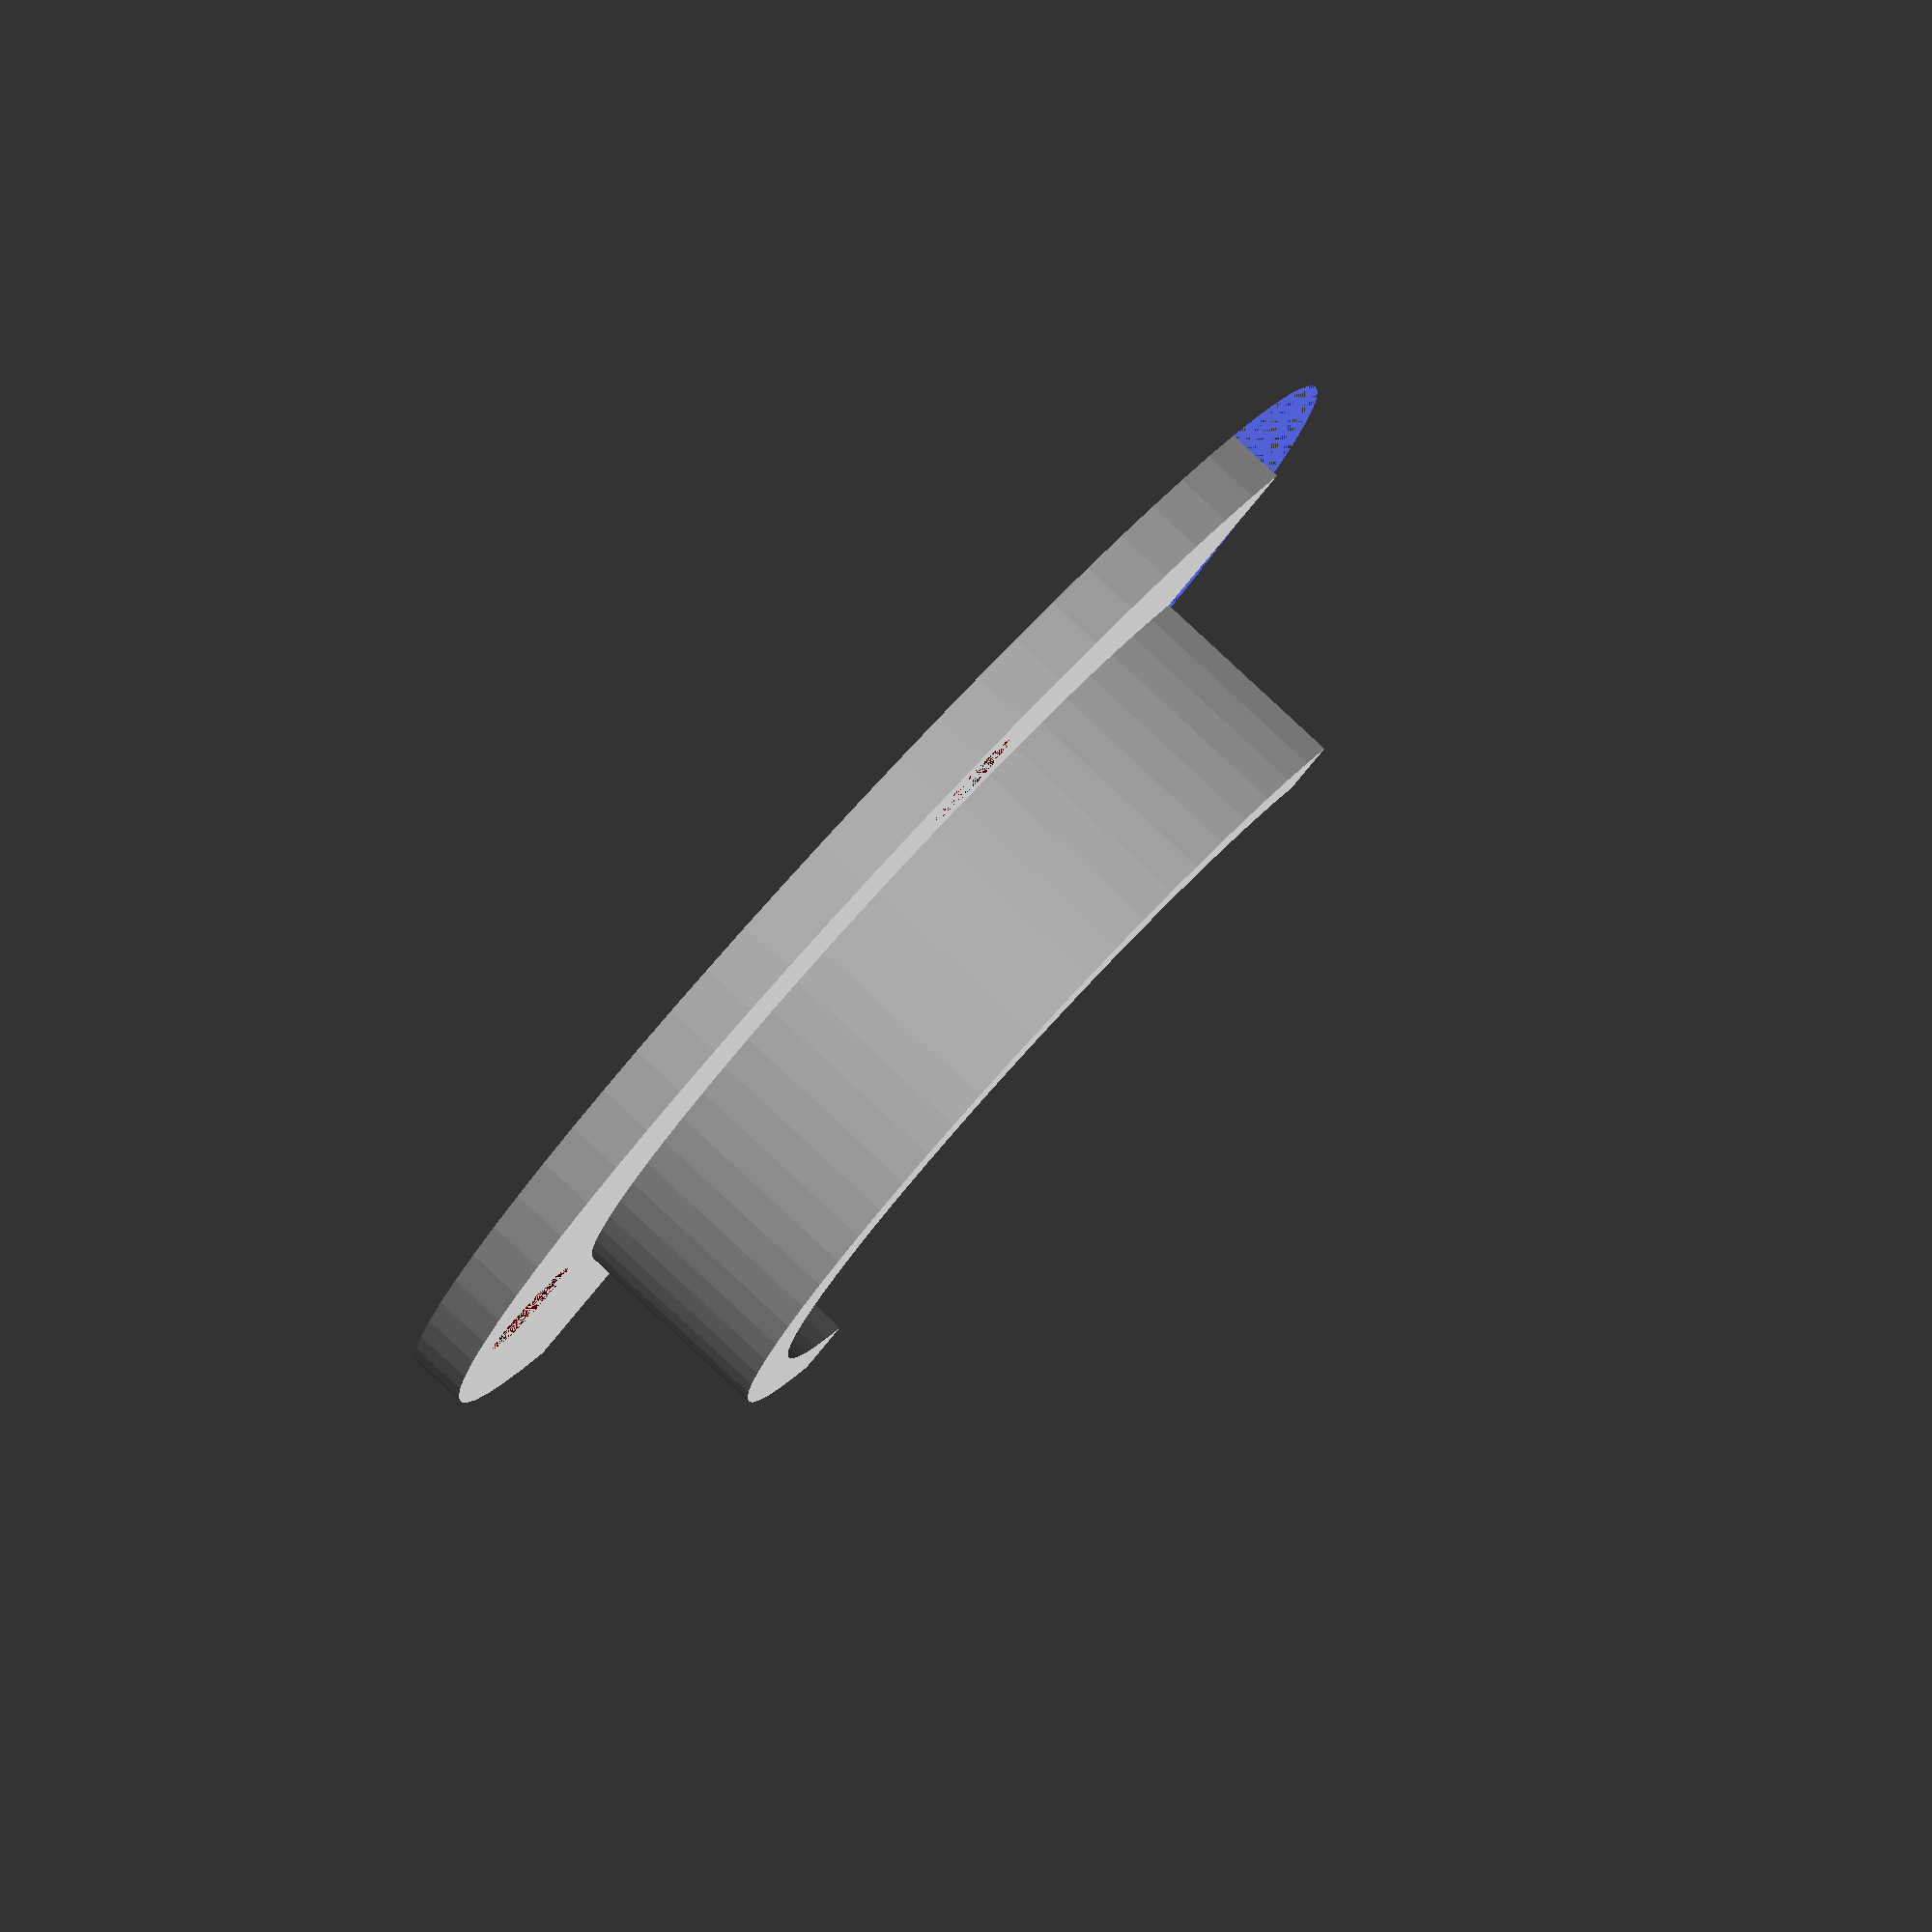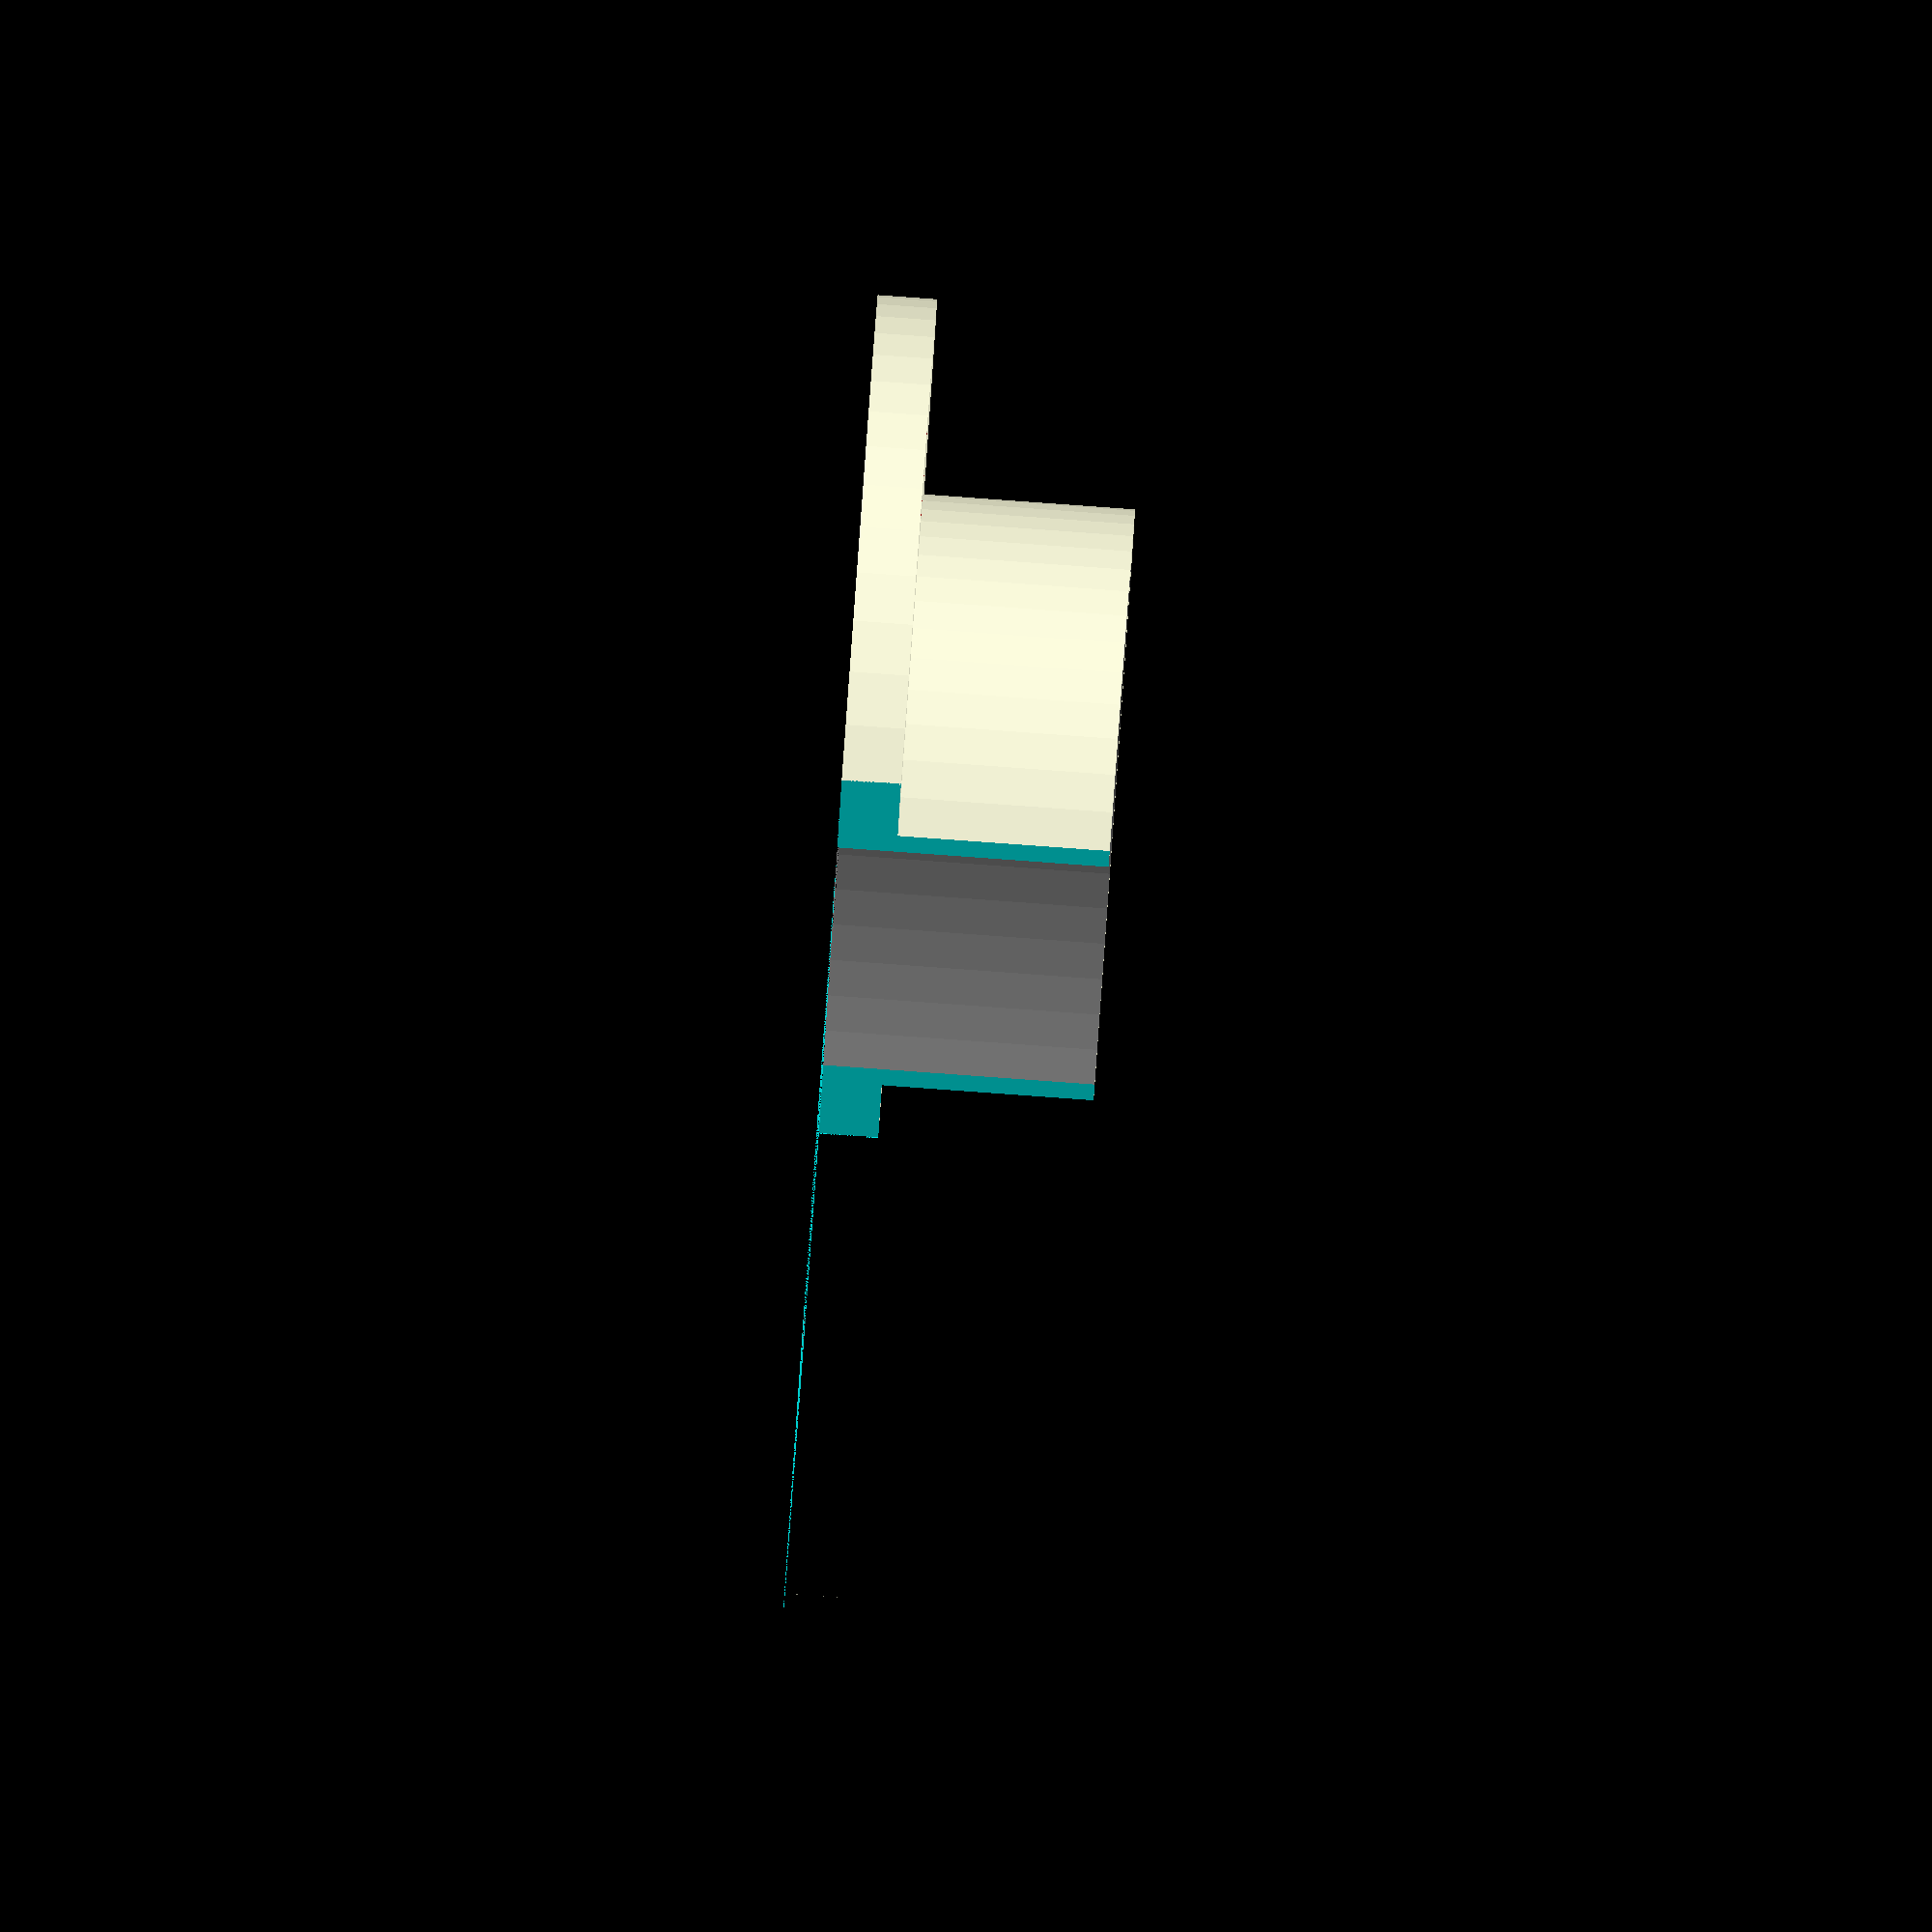
<openscad>
$fn=72;

h=32;
d=48;

t=3.5;
ts=2.5;
ds=6.5;

d2=d+t*2;
dt=h/2+t*2;
d3=d2+dt;
d4=d3/2-dt/4;

module foot()
{
    color("gray")
    cylinder(h=h,d=d);
}

module holderfull()
{
    cylinder(h=h/2,d=d2);
    cylinder(h=t,d=d3);
}

module holderempty()
{
    difference()
    {   
        holderfull();
        foot();    
    }
}

module cutterblock()
{
    //cut half
    translate([-d3/2, 0,0])
    cube([d3, d3/2, h]);
    
    //cut quarter
    //translate([0, -d3/2,0])
    //cube([d3, d3/2, h]);
}

module holderhalf()
{
    difference()
    {
        holderempty();
        cutterblock();
    }
}


y=sin(45);
x=cos(45);

module screw()
{
color("red")
cylinder(h=t, d1=ts, d2=ds);
}

module screw1()
{
    translate([-d4*x, -d4*y, 0])
screw();
}

module screw2()
{
    translate([d4*x, -d4*y, 0])
screw();
}

module screws()
{
screw1();
screw2();
}

module holder()
{
    difference()
    {
    holderhalf();
screws();
    }
}

holder();
</openscad>
<views>
elev=96.9 azim=324.4 roll=227.1 proj=o view=solid
elev=91.6 azim=103.9 roll=265.9 proj=o view=wireframe
</views>
